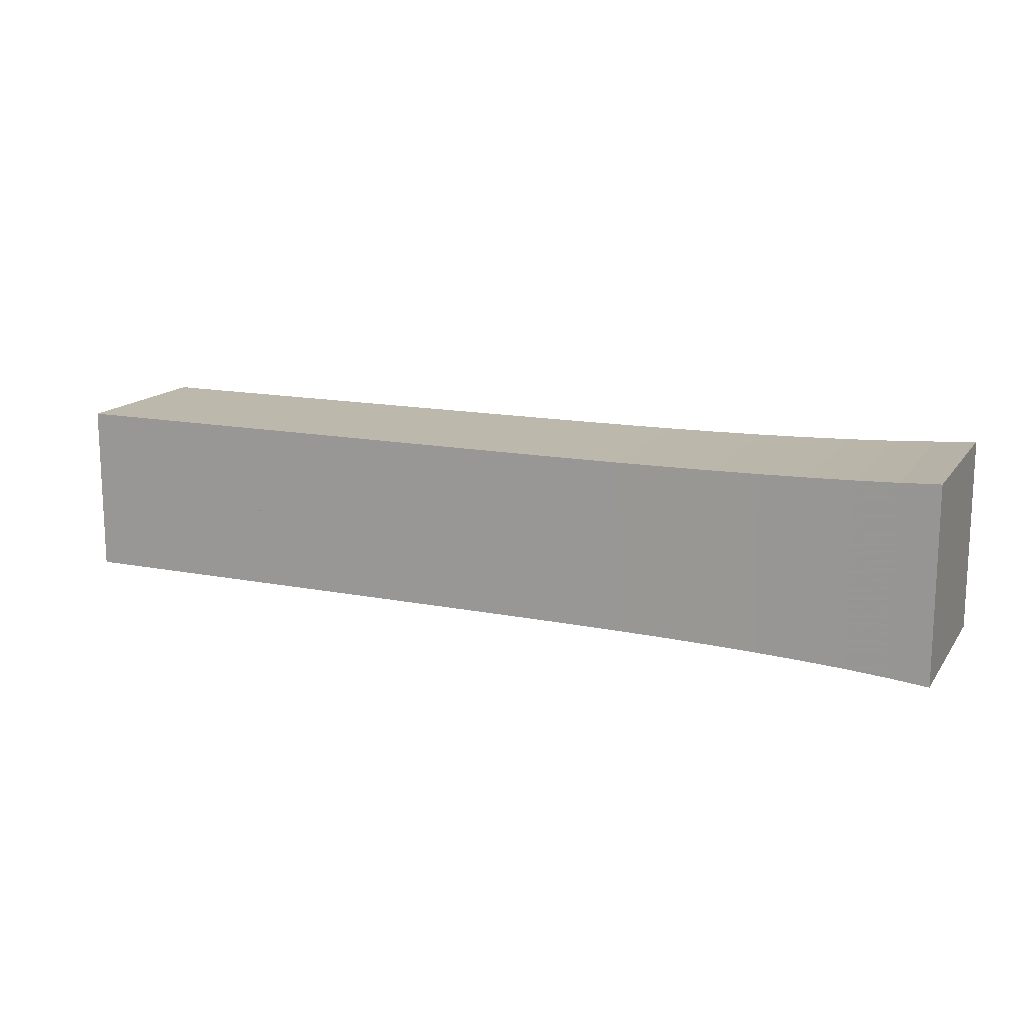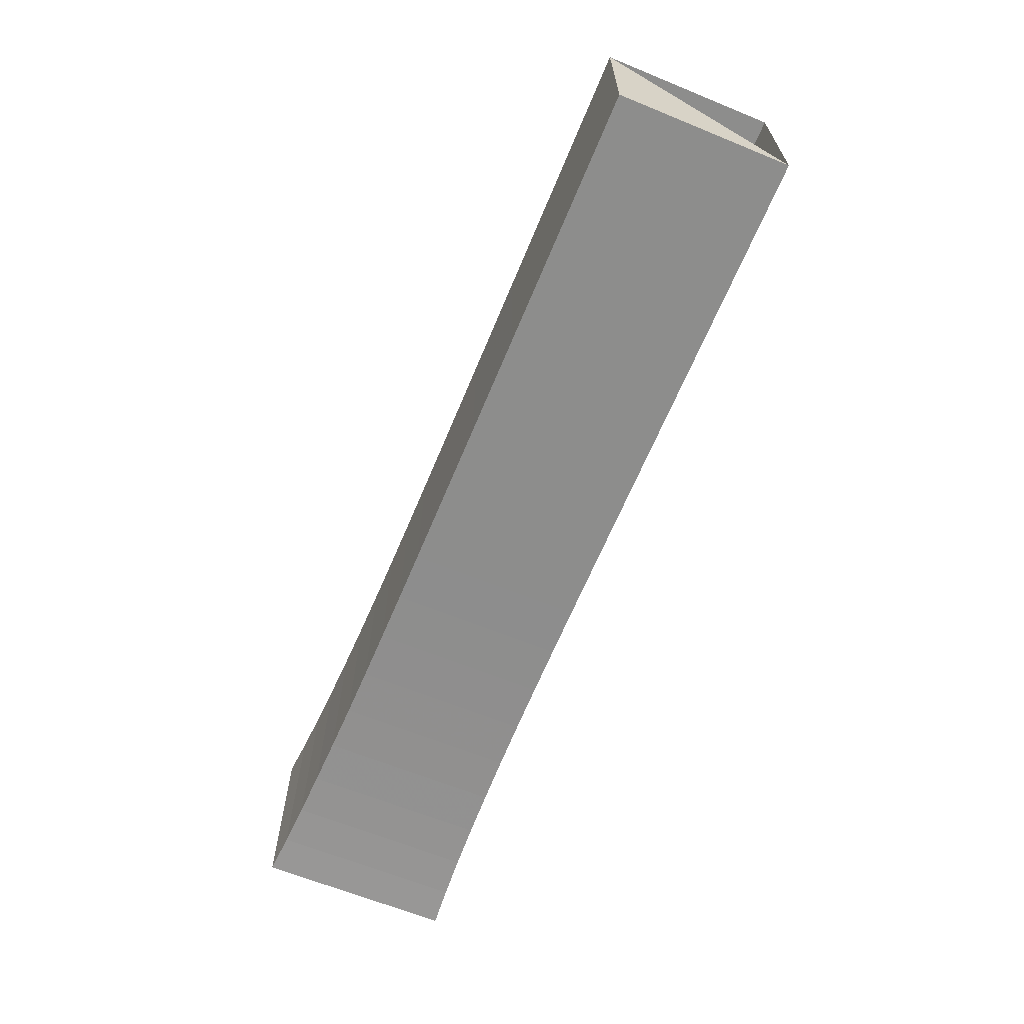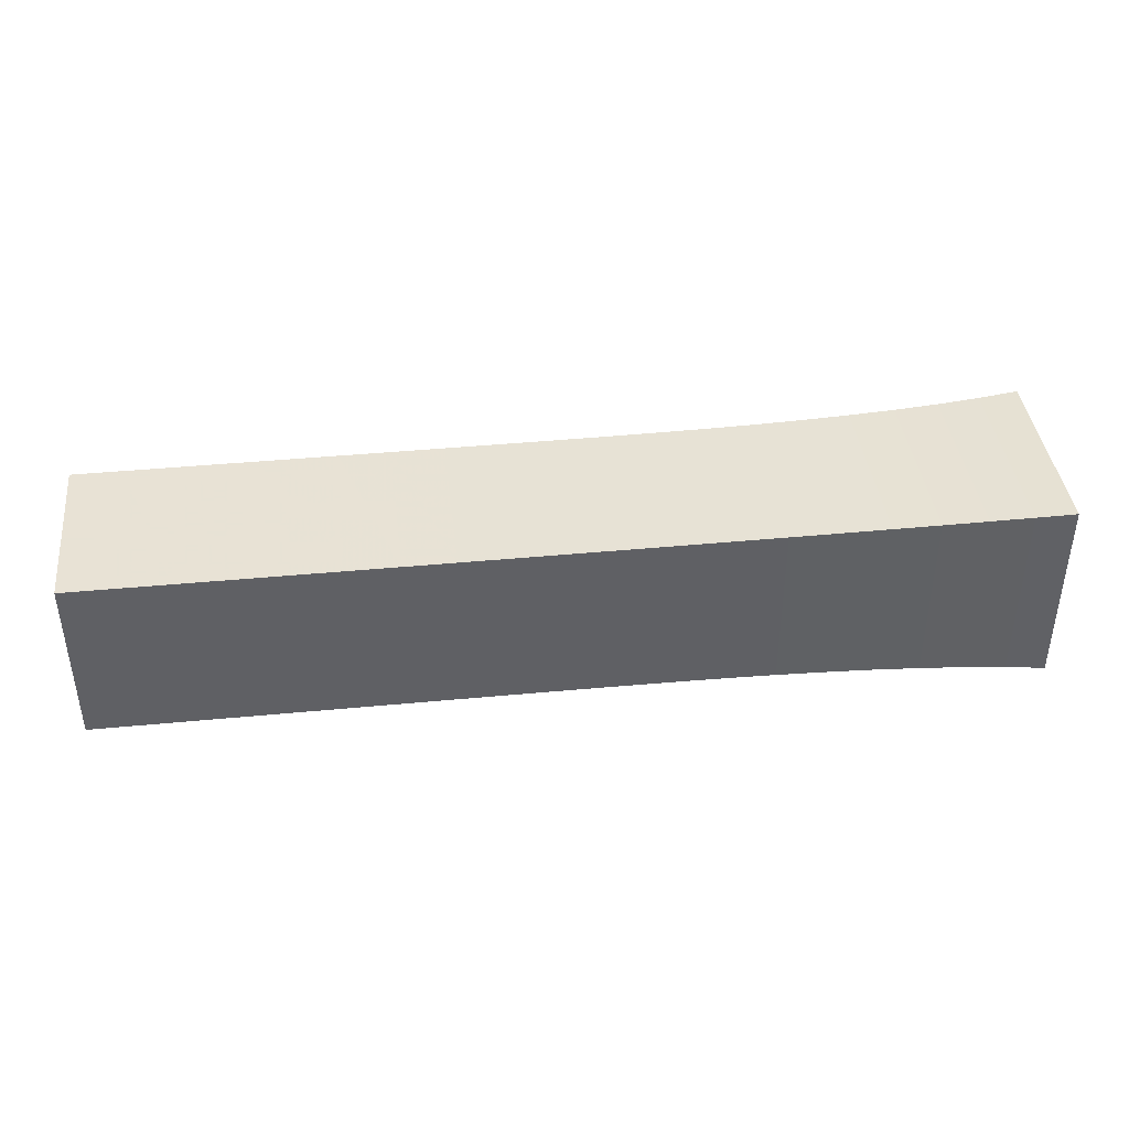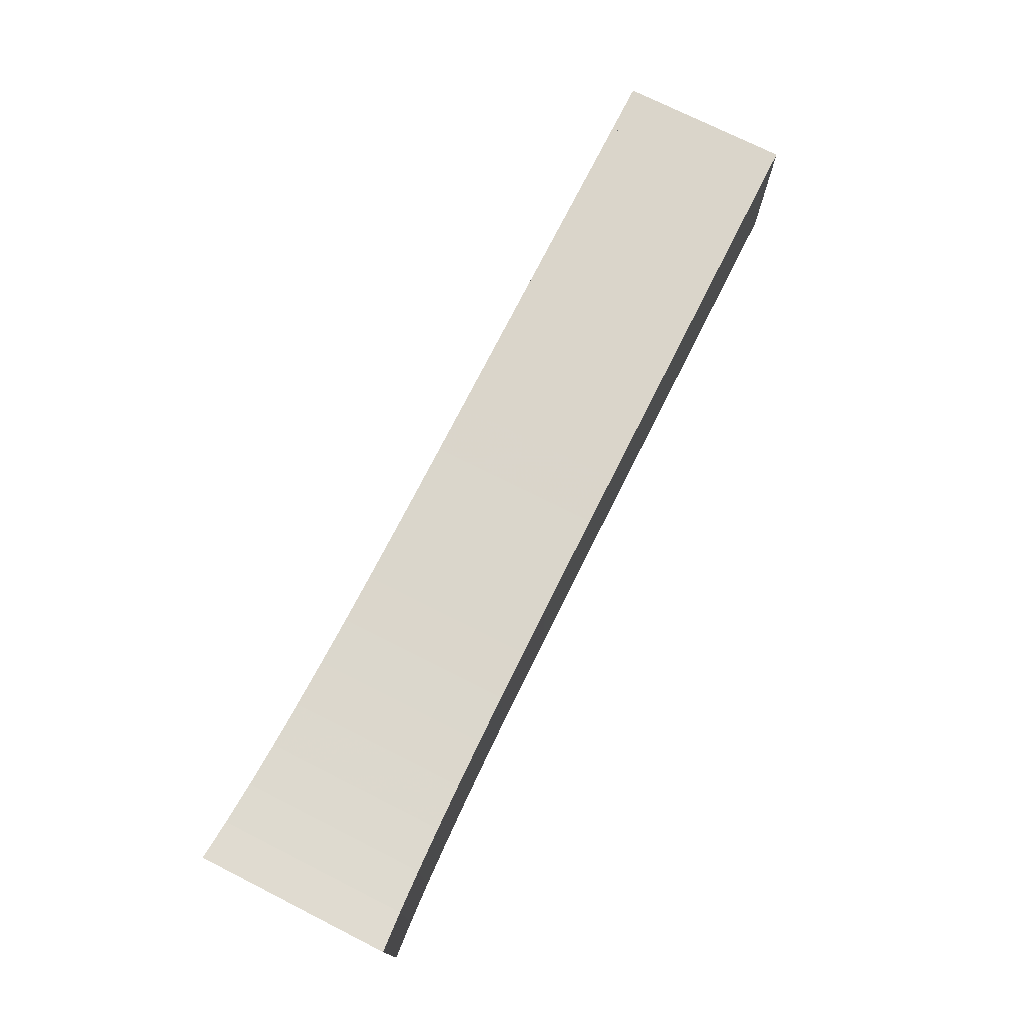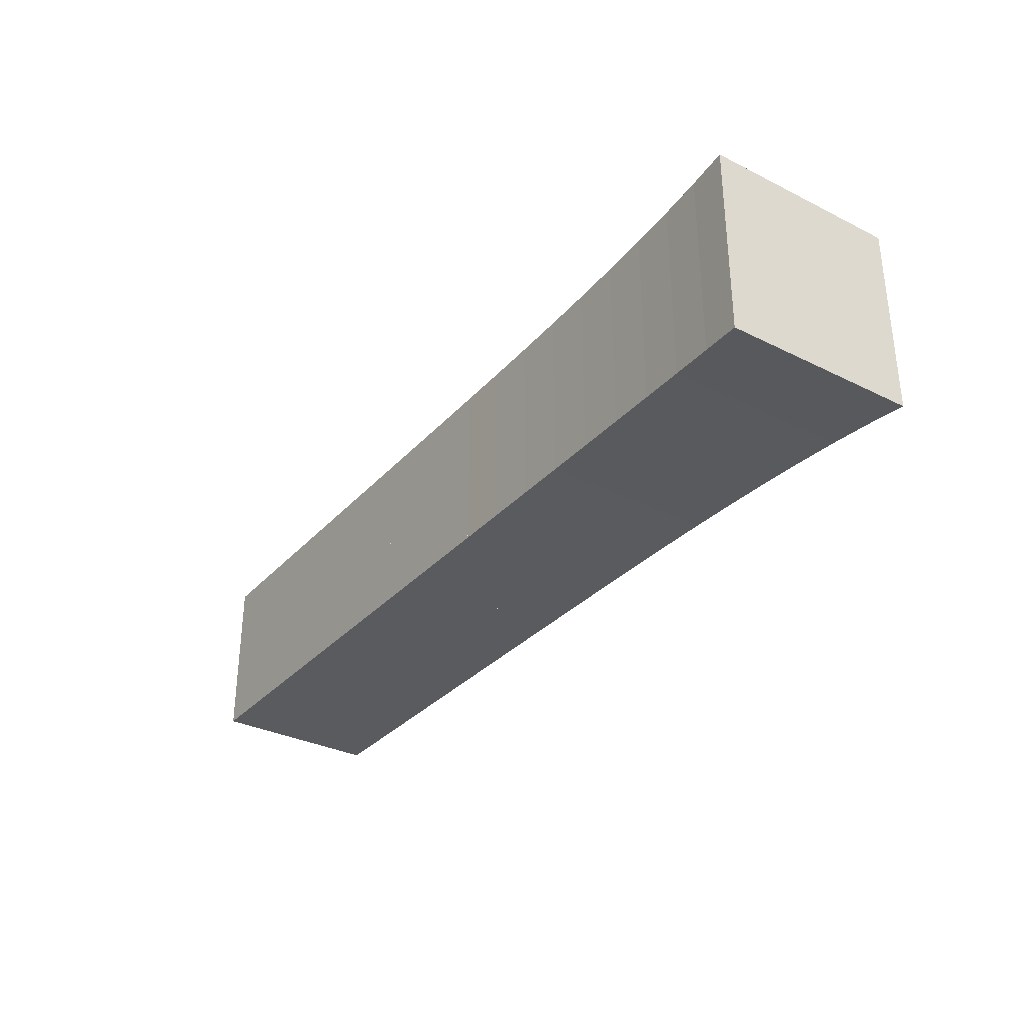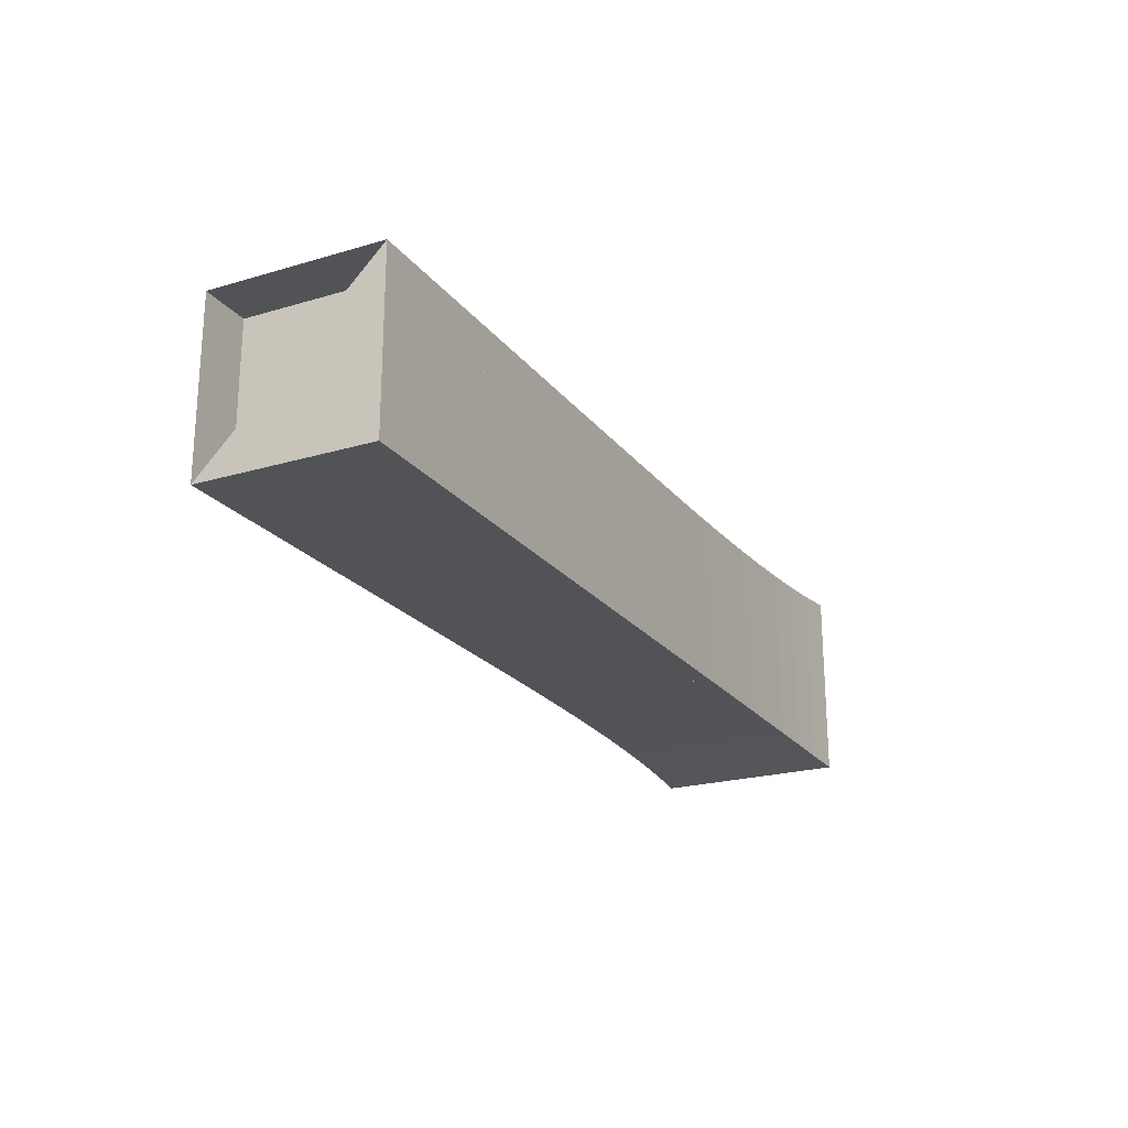
<metadata>
{"format":"obj","ext":"obj","renderer":"f3d","projection":"perspective","resolution":1024,"background":"white","views":[{"elev":14.8,"azim":23.1,"up":"+Y"},{"elev":-64.4,"azim":-112.4,"up":"+Y"},{"elev":40.6,"azim":-6.7,"up":"+Y"},{"elev":74.2,"azim":116.7,"up":"+Y"},{"elev":-32.5,"azim":55.3,"up":"+Z"},{"elev":-22.1,"azim":-62.8,"up":"+Z"}]}
</metadata>
<code>
v 0 -0.1768 -0.1768
v 0 -0.1768 0.1768
v 0 0.1768 0.1768
v 0 0.1768 -0.1768
v 0.1053 -0.1768 -0.1768
v 0.1053 -0.1768 0.1768
v 0.1053 0.1768 0.1768
v 0.1053 0.1768 -0.1768
v 0.2105 -0.1768 -0.1768
v 0.2105 -0.1768 0.1768
v 0.2105 0.1768 0.1768
v 0.2105 0.1768 -0.1768
v 0.3158 -0.1768 -0.1768
v 0.3158 -0.1768 0.1768
v 0.3158 0.1768 0.1768
v 0.3158 0.1768 -0.1768
v 0.4211 -0.1768 -0.1768
v 0.4211 -0.1768 0.1768
v 0.4211 0.1768 0.1768
v 0.4211 0.1768 -0.1768
v 0.5263 -0.1768 -0.1768
v 0.5263 -0.1768 0.1768
v 0.5263 0.1768 0.1768
v 0.5263 0.1768 -0.1768
v 0.6316 -0.1768 -0.1768
v 0.6316 -0.1768 0.1768
v 0.6316 0.1768 0.1768
v 0.6316 0.1768 -0.1768
v 0.7368 -0.1768 -0.1768
v 0.7368 -0.1768 0.1768
v 0.7368 0.1768 0.1768
v 0.7368 0.1768 -0.1768
v 0.8419 -0.1769 -0.1769
v 0.8419 -0.1769 0.1769
v 0.8419 0.1769 0.1769
v 0.8419 0.1769 -0.1769
v 0.947 -0.177 -0.177
v 0.947 -0.177 0.177
v 0.947 0.177 0.177
v 0.947 0.177 -0.177
v 1.052 -0.1772 -0.1772
v 1.052 -0.1772 0.1772
v 1.052 0.1772 0.1772
v 1.052 0.1772 -0.1772
v 1.156 -0.1775 -0.1775
v 1.156 -0.1775 0.1775
v 1.156 0.1775 0.1775
v 1.156 0.1775 -0.1775
v 1.26 -0.1782 -0.1782
v 1.26 -0.1782 0.1782
v 1.26 0.1782 0.1782
v 1.26 0.1782 -0.1782
v 1.362 -0.1793 -0.1793
v 1.362 -0.1793 0.1793
v 1.362 0.1793 0.1793
v 1.362 0.1793 -0.1793
v 1.462 -0.181 -0.181
v 1.462 -0.181 0.181
v 1.462 0.181 0.181
v 1.462 0.181 -0.181
v 1.56 -0.1833 -0.1833
v 1.56 -0.1833 0.1833
v 1.56 0.1833 0.1833
v 1.56 0.1833 -0.1833
v 1.655 -0.1864 -0.1864
v 1.655 -0.1864 0.1864
v 1.655 0.1864 0.1864
v 1.655 0.1864 -0.1864
v 1.746 -0.1902 -0.1902
v 1.746 -0.1902 0.1902
v 1.746 0.1902 0.1902
v 1.746 0.1902 -0.1902
v 1.832 -0.195 -0.195
v 1.832 -0.195 0.195
v 1.832 0.195 0.195
v 1.832 0.195 -0.195
v 1.914 -0.2009 -0.2009
v 1.914 -0.2009 0.2009
v 1.914 0.2009 0.2009
v 1.914 0.2009 -0.2009
f 1 2 4 5
f 5 6 7 8
f 5 6 2 1
f 6 7 3 2
f 7 8 4 3
f 8 5 1 4
f 9 10 11 12
f 9 10 6 5
f 10 11 7 6
f 11 12 8 7
f 12 9 5 8
f 13 14 15 16
f 13 14 10 9
f 14 15 11 10
f 15 16 12 11
f 16 13 9 12
f 17 18 19 20
f 17 18 14 13
f 18 19 15 14
f 19 20 16 15
f 20 17 13 16
f 21 22 23 24
f 21 22 18 17
f 22 23 19 18
f 23 24 20 19
f 24 21 17 20
f 25 26 27 28
f 25 26 22 21
f 26 27 23 22
f 27 28 24 23
f 28 25 21 24
f 29 30 31 32
f 29 30 26 25
f 30 31 27 26
f 31 32 28 27
f 32 29 25 28
f 33 34 35 36
f 33 34 30 29
f 34 35 31 30
f 35 36 32 31
f 36 33 29 32
f 37 38 39 40
f 37 38 34 33
f 38 39 35 34
f 39 40 36 35
f 40 37 33 36
f 41 42 43 44
f 41 42 38 37
f 42 43 39 38
f 43 44 40 39
f 44 41 37 40
f 45 46 47 48
f 45 46 42 41
f 46 47 43 42
f 47 48 44 43
f 48 45 41 44
f 49 50 51 52
f 49 50 46 45
f 50 51 47 46
f 51 52 48 47
f 52 49 45 48
f 53 54 55 56
f 53 54 50 49
f 54 55 51 50
f 55 56 52 51
f 56 53 49 52
f 57 58 59 60
f 57 58 54 53
f 58 59 55 54
f 59 60 56 55
f 60 57 53 56
f 61 62 63 64
f 61 62 58 57
f 62 63 59 58
f 63 64 60 59
f 64 61 57 60
f 65 66 67 68
f 65 66 62 61
f 66 67 63 62
f 67 68 64 63
f 68 65 61 64
f 69 70 71 72
f 69 70 66 65
f 70 71 67 66
f 71 72 68 67
f 72 69 65 68
f 73 74 75 76
f 73 74 70 69
f 74 75 71 70
f 75 76 72 71
f 76 73 69 72
f 77 78 79 80
f 77 78 74 73
f 78 79 75 74
f 79 80 76 75
f 80 77 73 76

</code>
